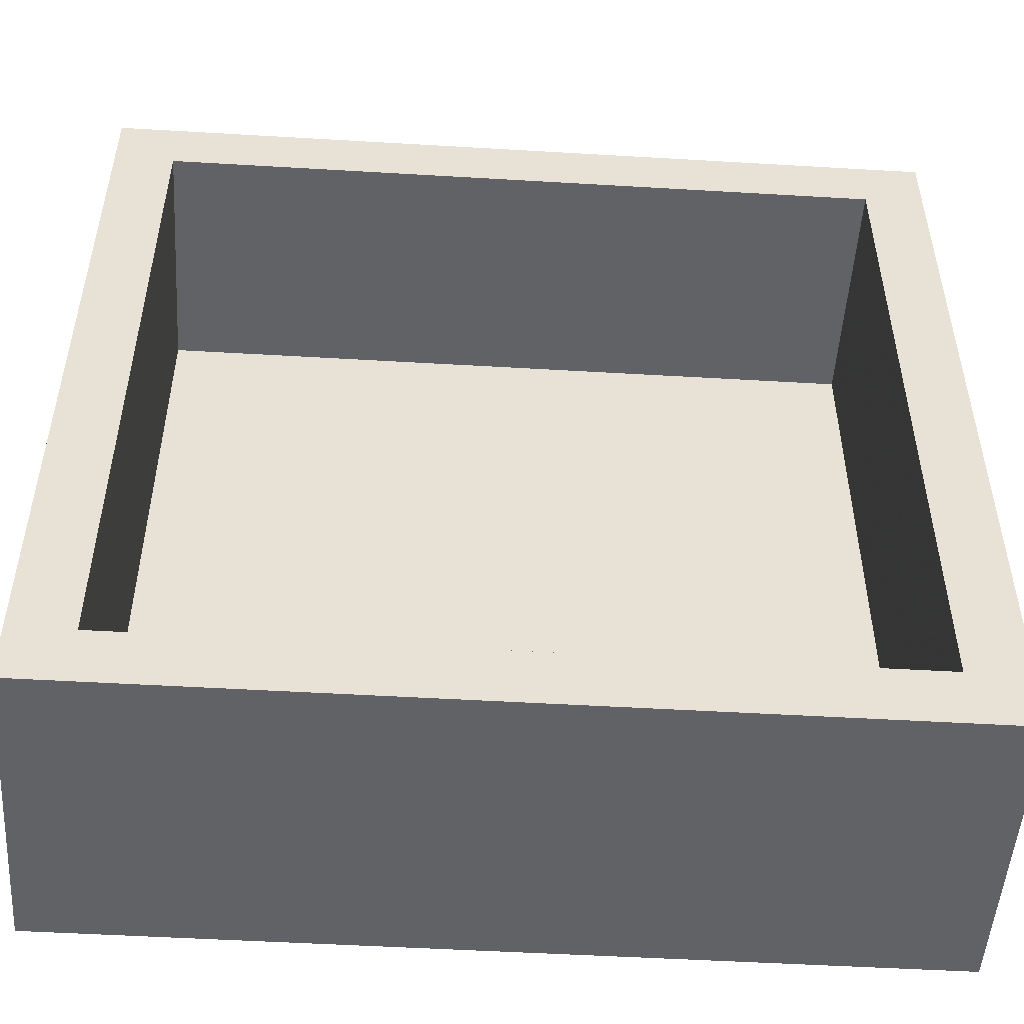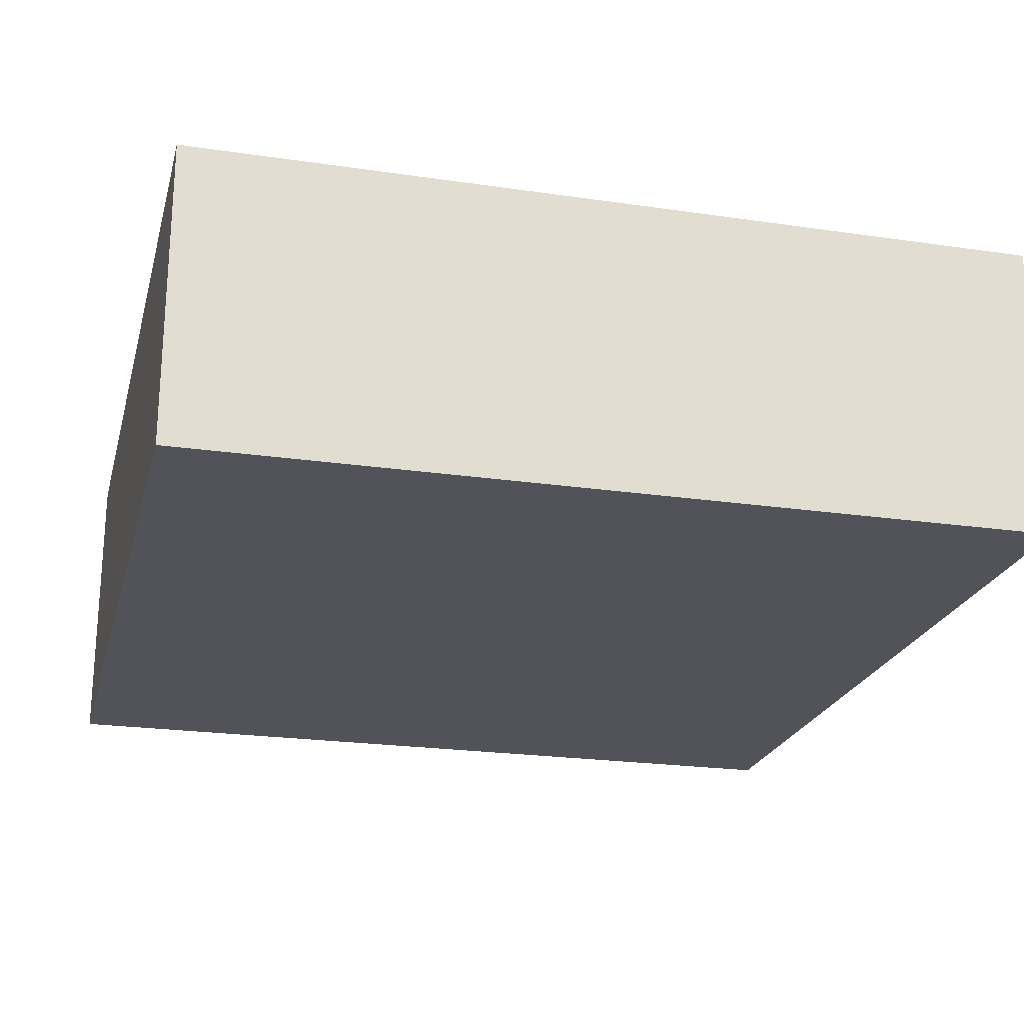
<metadata>
{"format":"obj","ext":"obj","renderer":"f3d","projection":"perspective","resolution":1024,"background":"white","views":[{"elev":-50.6,"azim":-3.7,"up":"+Y"},{"elev":-22.6,"azim":75.9,"up":"+Z"}]}
</metadata>
<code>
v -1.75 -1.423 0.03046
v -1.5 -1.214 1
v 1.75 -0.8312 0.6882
v 0.8168 1.75 -0.25
v -1.394 1.463 -0.25
v 0.2822 -1.75 0.7062
v 1.5 -1.263 0.2293
v -0.3514 -1.438 -0.25
v 1.382 1.75 0.04662
v 1.431 0.6333 -0.25
v -1.323 1.75 0.3848
v 1.014 1.448 -0.25
v 1.5 -1.5 0.391
v -1.5 -0.6028 0.6579
v 1.143 0.07572 -0.25
v 0.6622 -1.5 1
v 1.5 1.239 0.3154
v 1.5 -0.4124 0.3182
v -1.205 -1.5 0.7164
v 0.7451 1.132 0
v 1.467 1.75 0.6397
v 1.5 -0.1448 0.3913
v -1.444 1.75 0.7283
v 1.476 -1.75 -0.25
v 1.215 -1.5 1
v -0.5214 1.024 0
v -1.032 -1.75 0.6368
v -1.5 1.146 0.2922
v 0.2032 1.452 -0.25
v 1.191 0.04096 0
v 1.198 -1.183 0
v -1.5 1.5 0.3632
v 1.393 -0.5229 -0.25
v -1.417 -1.44 -0.25
v 1.5 -0.02211 0.6683
v 0.4546 -1.5 0.2554
v 1.024 -1.5 0
v 1.5 0.6409 0.6317
v 1.5 -1.062 1
v -1.5 1.264 0.5394
v -0.1111 -1.75 0.5688
v -1.5 0.319 0.338
v 0.2117 0.4094 -0.25
v -0.9355 0.5617 -0.25
v -1.308 1.75 1
v -0.5593 0.8337 -0.25
v -1.125 -1.5 0.3808
v 1.75 -1.75 0.07157
v 1.5 -0.8238 0.6884
v -0.5191 0.4027 -0.25
v -0.1881 1.092 0
v -1.245 -1.75 0.3834
v 1.2 1.122 0
v 0.9855 0.7728 0
v -1.75 -1.4 0.6932
v -1.5 -0.7798 0.3173
v -0.9938 -0.05329 0
v -1.155 1.5 1
v -0.9817 -1.5 0
v 0.9902 -0.662 -0.25
v -1.351 -0.6625 -0.25
v -0.8481 1.097 0
v -1.75 -1.254 -0.25
v -0.5101 1.5 0.6642
v 1.5 1.178 0.6616
v -0.992 -0.9528 -0.25
v -0.3338 0.4013 0
v -0.05808 1.5 0.6646
v -1.5 -1.022 0.6398
v -0.3586 0.768 0
v -1.75 1.373 0.3638
v 0.5734 0.4142 -0.25
v 0.04586 -1.75 0.1269
v 1.207 -1.75 1
v 0.922 -1.065 -0.25
v -1.75 0.9516 0.4919
v -0.6557 -0.2796 0
v 1.75 -1.109 0.5218
v -0.5846 -0.8152 -0.25
v -0.1119 0.204 -0.25
v 1.75 1.385 0.4555
v 0.6341 1.5 0.336
v -1.75 -1.062 0.09975
v -1.147 0.7748 0
v 0.7921 -1.5 0.2923
v 0.3843 1.5 0.6665
v 1.75 1.137 0.1342
v -0.7247 1.5 1
v -0.7337 1.75 0.7334
v 0.8096 1.5 0.6757
v 0.4632 1.5 0
v -1.75 -0.4302 0.5801
v 1.5 0.5056 0.3415
v -0.9944 1.5 0
v 0.5016 -1.306 -0.25
v 0.354 1.75 1
v 0.02178 -1.379 -0.25
v 1.75 -0.7771 0.3877
v 1.75 0.5299 0.5855
v -1.75 1.317 0.7367
v 1.232 0.8878 -0.25
v -0.6812 0.1545 0
v 0.4591 1.75 -0.25
v 1.5 -0.5824 0
v -1.75 -0.9734 0.5555
v -0.7124 0.6469 0
v 0.6943 -1.75 -0.25
v -0.3594 1.75 -0.25
v 0.8375 0.05525 0
v -1.75 -0.6894 1
v -1.091 1.75 0.7093
v 1.75 -0.1342 0.1454
v 0.0004224 -1.5 0.6613
v -1.75 1.75 0.5707
v 1.5 1.031 1
v 1.423 0.2693 -0.25
v -0.6774 -1.75 -0.25
v 1.5 0.5891 1
v -0.8522 -1.5 0.6836
v 0.1237 -1.5 0.3137
v 1.75 -1.75 0.5241
v -0.03922 0.6877 0
v 0.632 -1.5 0
v 1.469 -1.552 -0.25
v 0.6381 -1.75 1
v 1.75 1.329 -0.25
v -0.608 -1.75 0.5885
v -1.331 0.2897 -0.25
v 1.75 -0.6625 1
v 0.2716 -1.75 0.4136
v -1.75 0.8865 -0.25
v 1.5 1.5 0
v 0.7012 -0.7233 0
v 1.5 1.5 1
v 0.5872 1.5 1
v 1.097 1.5 0.366
v 0.7213 0.4534 0
v 0.1556 -0.9567 -0.25
v 1.002 1.15 -0.25
v -1.089 0.331 0
v -1.407 1.75 0.03321
v 0.102 1.75 0.5716
v -1.015 1.75 0.07564
v -1.5 -0.5665 0
v 1.75 1.75 -0.25
v 1.75 -0.1386 1
v 1.052 0.4467 -0.25
v -1.75 1.101 0.09149
v -0.407 -1.75 0.1587
v -1.75 -1.75 1
v -0.2865 -1.5 0.3299
v -0.171 -0.6654 -0.25
v 1.396 1.325 -0.25
v -0.5176 1.75 1
v -1.333 0.7191 -0.25
v 1.342 -0.9221 -0.25
v 1.5 0.8679 0.7422
v 1.75 -1.75 -0.25
v 0.3149 1.75 0.1648
v 1.75 0.3293 1
v -1.5 1.5 0
v 1.5 -0.1478 0
v 1.75 -1.196 1
v 1.75 0.4983 -0.25
v -1.037 -1.5 1
v -0.6484 -1.234 -0.25
v 0.7899 0.8283 -0.25
v -1.5 0.5137 0
v 1.5 -0.3182 1
v -1.75 1.75 1
v -0.8186 -1.75 1
v -0.5543 -1.5 0
v -0.5754 1.75 0.1189
v -1.75 -1.75 -0.25
v 1.159 -1.5 0.257
v -1.75 -0.6463 0.1513
v 0.5563 -0.3009 0
v -1.5 0.9894 0.5934
v -0.5082 1.5 0
v 1.75 1.75 1
v 1.75 -0.3399 -0.25
v -1.75 0.03838 -0.25
v 1.75 0.9712 0.5574
v 0.4357 0.1295 0
v -1.5 -0.2011 0.6771
v 1.249 -1.328 -0.25
v -0.9307 -1.75 0.1883
v 1.75 -1.75 1
v 1.5 0.2803 0
v 1.5 -1.5 1
v -0.2708 1.5 0.3316
v 1.5 -1.5 0
v -0.1743 -1.5 1
v -1.5 -1.5 1
v 0.254 -1.5 0
v -1.5 -1.5 0
v 0.6645 -0.3757 -0.25
v -1.5 1.5 1
v -0.7851 1.75 -0.25
v -0.8486 1.75 0.4312
v 0.5727 1.75 0.5911
v 1.122 0.3885 0
v -1.5 0.978 1
v -1.75 -1.75 0.1853
v -0.9271 -0.5388 -0.25
v -0.4388 -1.5 0.6683
v -1.75 1.75 -0.25
v 1.033 -1.5 0.6611
v -0.4 1.75 0.574
v -0.1143 -0.2349 -0.25
v -1.266 -0.1883 -0.25
v -0.4998 -0.01528 -0.25
v 0.2392 -0.5121 -0.25
v 0.1485 1.5 1
v 0.4512 -1.093 0
v -1.5 0.7469 0.3118
v -1.197 -1.75 -0.25
v 0.8022 1.75 1
v 1.5 -1.02 0
v -1.75 -0.2023 1
v -1.259 -1.75 1
v 1.75 -0.4316 0.5584
v -1.5 0.472 1
v 1.258 -1.75 0.04838
v 0.192 1.5 0.3331
v -1.078 -0.4078 0
v -1.183 -1.188 0
v -1.5 0.1911 0.6757
v 1.75 0.07662 0.5768
v -0.7064 -1.5 0.3438
v 0.05374 1.75 -0.25
v 1.75 -0.9758 0.1276
v 1.5 0.1284 1
v 1.5 0.3319 0.6617
v 1.75 0.7855 1
v -0.1386 -1.5 0
v 0.3535 0.779 -0.25
v 0.09055 -1.75 1
v 1.5 0.723 0
v 1.293 1.75 0.3436
v -0.8214 -1.13 0
v -0.007036 1.5 0
v 0.8044 0.04285 -0.25
v 1.5 -0.7425 0.3545
v -1.75 0.2692 1
v 1.42 -0.1167 -0.25
v -0.5756 1.315 -0.25
v -1.75 0.495 0.5683
v -1.129 -0.8336 0
v -1.75 0.6914 0.1372
v 0.8904 1.75 0.1273
v -0.943 0.9939 -0.25
v 1.75 -1.438 0.6595
v -1.5 -0.03222 0
v -1.75 0.8226 1
v 0.2619 -1.75 -0.25
v 0.5788 -0.8129 -0.25
v 0.2723 -0.6643 0
v 0.611 0.7975 0
v 0.607 -1.75 0.5394
v 1.029 -1.75 0.6648
v -1.202 1.5 0.338
v 1.186 1.5 0.7052
v 1.75 0.08028 -0.25
v -0.2876 -0.05075 0
v 1.75 1.31 1
v -1.5 -1.5 0.5769
v -1.5 -0.3675 0.3406
v 0.2836 -1.5 1
v -1.5 -1.16 0.3068
v 1.75 1.47 0.06226
v -1.75 1.75 0.1902
v -1.75 -0.1932 0.1657
v -1.75 1.451 0.02908
v -1.5 -0.4208 1
v -0.1844 -1.75 -0.25
v 1.132 -1.75 -0.25
v 1.5 -1.5 0.7628
v 1.208 1.75 -0.25
v 0.8549 -1.133 0
v -1.424 -1.75 0.6581
v 1.75 0.2963 0.1628
v 1.75 0.934 -0.25
v -0.7442 1.5 0.3331
v 0.03866 0.2503 0
v -1.75 -1.75 0.5425
v 1.025 1.5 1
v 1.5 0.1338 0.3438
v 0.3238 -0.007455 -0.25
v 0.9398 1.5 0
v -1.396 -1.75 0.104
v -1.219 1.75 -0.25
v -0.9217 1.75 1
v 1.069 -0.2598 -0.25
v -1.75 -0.4128 -0.25
v -1.75 -1.197 1
v 1.5 1.097 0
v -0.144 1.75 0.1549
v -1.5 0.976 0
v 0.5312 -1.75 0.1282
v 0.09515 1.104 -0.25
v 0.5918 1.283 -0.25
v -1.5 1.5 0.6693
v -1.75 0.03095 0.581
v 1.5 1.5 0.508
v 0.1325 -0.2042 0
v 0.2741 1.039 0
v 1.5 -0.686 1
v -1.5 0.6161 0.6531
v -1.75 0.2549 0.1587
v -0.2633 1.066 -0.25
v -0.8216 -0.2013 -0.25
v 1.5 0.8931 0.3846
v 1.419 -1.75 0.718
v -1.513 -1.75 0.3747
v 0.03805 -1.069 0
v -0.1411 1.406 -0.25
v 1.75 -1.379 0.2757
v 0.8997 -1.44 -0.25
v 1.048 1.75 0.6169
v 0.4785 -1.5 0.5977
v 1.265 1.75 1
v 0.9117 -1.75 -0.002106
v 0.951 -1.5 1
v 1.75 -0.5724 0.1198
v -0.616 -1.5 1
v -1.75 0.48 -0.25
v -0.7158 -0.7176 0
v 0.3403 0.5595 0
v -0.5198 -0.4118 -0.25
v 1.75 0.7279 0.1567
v -1.382 -1.085 -0.25
v -1.5 -1.005 0
v 0.9498 -1.75 0.2966
v 1.359 -1.75 0.3872
v 1.75 1.75 0.2813
v -1.75 1.295 -0.25
v -1.75 -0.8538 -0.25
v -1.75 1.274 1
v -1.75 -1.393 0.3511
v 1.75 -0.7641 -0.25
v 1.5 -0.2922 0.5947
v -0.3729 -1.75 1
v -1.5 -0.8578 1
v -1.5 1.246 0.7604
v 1.124 -0.8351 0
v -0.1003 1.75 1
v -0.263 -1.081 -0.25
v 1.75 1.75 0.6753
v -1.5 -0.01814 0.4063
v -0.8955 0.1415 -0.25
v -0.2937 1.5 1
v 1.5 -0.5458 0.6593
v -1.5 0.01802 1
v 1.058 -0.3562 0
v -0.2295 -0.5787 0
v 1.5 -1.13 0.4894
v -1.356 1.129 -0.25
v -0.4036 -1.082 0
v -1.045 1.4 -0.25
v -1.052 -1.369 -0.25
v -0.1133 0.6855 -0.25
v -1.198 1.17 0
v -0.9726 1.5 0.6674
v 1.75 -1.303 -0.25
f 63 1 83
f 2 296 194
f 98 3 78
f 139 12 153
f 130 260 6
f 6 260 125
f 276 8 97
f 276 117 8
f 4 251 279
f 9 240 336
f 23 111 11
f 141 11 143
f 192 13 7
f 192 175 13
f 217 34 361
f 297 53 239
f 69 14 344
f 16 208 321
f 244 353 18
f 326 119 165
f 257 95 138
f 256 97 95
f 170 114 100
f 28 178 216
f 24 124 158
f 242 307 91
f 336 240 21
f 124 277 186
f 188 190 74
f 70 51 26
f 146 129 222
f 281 27 221
f 345 178 40
f 231 29 317
f 231 103 29
f 104 162 355
f 194 165 19
f 123 37 280
f 161 262 32
f 33 341 156
f 193 269 113
f 233 35 169
f 288 35 234
f 187 52 291
f 283 126 87
f 131 337 358
f 259 137 54
f 207 5 337
f 30 202 109
f 195 36 123
f 236 120 195
f 31 280 37
f 38 118 157
f 308 39 129
f 308 49 39
f 28 40 178
f 238 41 6
f 93 288 234
f 42 350 254
f 354 228 223
f 206 113 151
f 107 323 300
f 301 237 362
f 167 72 237
f 90 82 136
f 351 128 44
f 80 362 43
f 247 311 46
f 170 45 23
f 45 170 198
f 158 48 24
f 314 335 121
f 49 357 39
f 212 50 80
f 20 91 307
f 26 51 179
f 359 241 172
f 297 132 53
f 53 20 54
f 259 54 20
f 202 54 137
f 110 105 296
f 83 340 105
f 268 56 144
f 140 57 102
f 184 285 306
f 305 134 263
f 136 263 90
f 290 136 82
f 135 96 214
f 135 214 86
f 343 326 171
f 19 165 119
f 339 198 170
f 196 267 47
f 60 156 75
f 205 61 211
f 106 62 84
f 70 26 106
f 88 64 352
f 68 352 64
f 249 227 241
f 362 46 311
f 226 57 254
f 362 311 301
f 342 18 353
f 285 184 329
f 275 110 344
f 172 230 151
f 10 164 116
f 8 166 348
f 154 293 88
f 329 259 307
f 32 28 161
f 13 208 278
f 84 140 106
f 253 318 78
f 347 154 352
f 339 255 203
f 237 302 167
f 325 112 222
f 267 19 47
f 332 66 361
f 197 213 289
f 346 104 355
f 213 257 138
f 315 291 52
f 310 250 327
f 232 341 325
f 279 145 153
f 192 31 37
f 175 208 13
f 363 62 94
f 107 319 277
f 191 64 284
f 340 1 204
f 334 335 261
f 307 259 20
f 7 357 219
f 203 198 339
f 135 86 90
f 60 75 257
f 265 306 285
f 229 99 160
f 54 202 239
f 186 365 124
f 9 279 251
f 3 222 129
f 174 34 217
f 290 91 20
f 139 101 167
f 331 99 282
f 64 88 364
f 253 78 163
f 67 285 122
f 293 111 45
f 308 129 169
f 39 190 163
f 194 19 267
f 134 322 287
f 335 334 224
f 308 169 353
f 86 225 82
f 312 330 205
f 197 294 60
f 171 127 343
f 245 220 354
f 322 180 21
f 12 302 4
f 304 248 310
f 15 116 246
f 88 352 154
f 290 132 136
f 29 103 302
f 272 141 207
f 80 50 362
f 168 42 254
f 286 150 55
f 184 109 137
f 85 321 208
f 84 168 140
f 187 149 127
f 188 253 163
f 309 223 228
f 117 276 149
f 155 131 358
f 345 203 178
f 164 10 283
f 258 316 215
f 25 74 190
f 312 205 211
f 144 56 333
f 185 268 350
f 236 172 151
f 96 218 201
f 341 365 156
f 272 114 11
f 40 303 345
f 212 351 50
f 243 15 294
f 80 289 210
f 145 9 336
f 126 145 271
f 214 352 68
f 92 105 110
f 74 324 125
f 205 79 66
f 62 26 179
f 230 119 206
f 229 222 112
f 3 163 78
f 125 269 238
f 120 236 151
f 236 316 359
f 285 67 265
f 247 252 360
f 177 184 306
f 71 100 114
f 299 216 168
f 79 330 152
f 265 77 356
f 22 162 18
f 180 266 349
f 347 214 96
f 144 226 254
f 191 68 64
f 89 111 293
f 35 22 342
f 149 73 41
f 347 142 209
f 276 256 73
f 166 66 79
f 324 208 16
f 108 199 173
f 144 254 268
f 201 142 96
f 348 97 8
f 146 160 233
f 300 130 73
f 154 89 293
f 229 112 282
f 201 251 159
f 126 153 145
f 248 76 250
f 206 151 230
f 139 153 101
f 355 177 133
f 213 138 152
f 322 134 180
f 350 228 185
f 99 183 235
f 233 160 118
f 49 244 357
f 181 341 33
f 288 162 22
f 121 335 48
f 289 72 243
f 221 150 281
f 94 179 284
f 314 74 261
f 35 342 169
f 157 115 65
f 217 361 117
f 341 232 365
f 328 249 241
f 269 16 321
f 178 203 309
f 192 219 31
f 24 224 277
f 315 204 291
f 93 234 38
f 116 147 10
f 354 223 245
f 52 187 27
f 102 67 106
f 344 2 69
f 108 317 247
f 150 221 194
f 147 15 243
f 176 273 295
f 218 287 322
f 278 357 13
f 305 17 65
f 199 108 247
f 363 299 84
f 8 117 166
f 92 176 105
f 131 155 327
f 146 169 129
f 347 209 154
f 46 362 50
f 312 351 212
f 265 102 77
f 181 33 246
f 190 278 25
f 272 207 274
f 259 329 137
f 119 47 19
f 310 273 304
f 91 82 225
f 318 48 365
f 269 193 238
f 226 144 249
f 226 77 57
f 43 362 237
f 314 261 335
f 294 197 243
f 188 163 190
f 274 71 272
f 125 261 74
f 331 282 164
f 137 109 202
f 138 348 152
f 241 359 328
f 221 27 171
f 295 273 182
f 180 134 266
f 139 302 12
f 250 148 131
f 262 94 284
f 56 268 14
f 277 323 107
f 325 222 98
f 23 45 111
f 147 167 101
f 323 334 300
f 235 118 160
f 307 51 122
f 112 325 181
f 117 187 217
f 148 71 274
f 228 42 309
f 58 88 293
f 258 133 177
f 217 291 174
f 215 280 133
f 112 264 282
f 77 102 57
f 96 142 347
f 165 194 221
f 163 3 129
f 288 22 35
f 199 360 292
f 193 326 343
f 219 357 244
f 69 56 14
f 227 59 241
f 83 176 338
f 155 128 327
f 220 92 110
f 7 13 357
f 252 247 46
f 364 58 303
f 204 286 340
f 120 321 36
f 155 358 252
f 165 171 326
f 130 41 73
f 97 138 95
f 114 272 71
f 349 336 21
f 162 288 189
f 354 185 228
f 263 136 305
f 275 354 220
f 55 296 105
f 324 25 208
f 267 196 270
f 107 300 256
f 294 246 33
f 79 205 330
f 306 265 356
f 298 159 231
f 339 100 255
f 195 316 236
f 207 337 274
f 242 91 225
f 25 324 74
f 130 6 41
f 102 106 140
f 170 100 339
f 156 186 75
f 275 344 14
f 279 153 12
f 301 317 29
f 115 157 118
f 174 1 63
f 72 289 43
f 132 17 305
f 153 283 101
f 39 357 278
f 87 81 183
f 168 216 42
f 224 24 48
f 287 263 134
f 47 230 59
f 123 85 37
f 258 215 133
f 128 155 44
f 63 338 332
f 284 64 364
f 236 359 172
f 351 44 50
f 162 189 30
f 338 61 332
f 103 159 251
f 224 48 335
f 328 356 77
f 53 54 239
f 104 18 162
f 118 235 115
f 79 348 166
f 22 18 342
f 154 209 89
f 284 364 262
f 305 65 134
f 142 159 298
f 126 283 153
f 319 107 95
f 216 299 28
f 62 106 26
f 210 213 152
f 343 41 238
f 164 283 331
f 292 207 141
f 270 69 267
f 360 199 247
f 174 204 1
f 140 254 57
f 120 113 321
f 327 128 182
f 356 316 258
f 286 315 281
f 80 43 289
f 122 70 67
f 295 61 338
f 132 305 136
f 170 23 114
f 176 92 273
f 32 262 303
f 271 87 126
f 297 239 313
f 242 179 51
f 113 206 193
f 23 11 114
f 327 182 310
f 325 98 232
f 61 205 66
f 264 246 116
f 352 214 347
f 195 215 316
f 95 257 75
f 184 137 329
f 295 338 176
f 280 215 123
f 103 251 4
f 229 282 99
f 93 313 239
f 49 308 353
f 181 264 112
f 196 59 227
f 41 343 127
f 328 226 249
f 78 232 98
f 240 9 251
f 168 254 140
f 213 197 257
f 269 321 113
f 156 60 33
f 196 47 59
f 260 300 334
f 59 230 172
f 261 125 260
f 46 44 252
f 364 303 262
f 179 242 191
f 298 173 209
f 286 281 150
f 116 15 147
f 333 270 196
f 145 279 9
f 115 266 134
f 319 186 277
f 92 304 273
f 294 33 60
f 249 333 227
f 81 349 266
f 333 249 144
f 230 47 119
f 72 147 243
f 354 275 185
f 185 275 14
f 219 346 31
f 355 133 346
f 253 121 318
f 72 167 147
f 134 65 115
f 2 267 69
f 185 14 268
f 268 254 350
f 223 309 203
f 245 223 255
f 337 131 148
f 295 182 211
f 148 76 71
f 192 37 175
f 119 326 206
f 188 74 314
f 342 353 169
f 94 262 161
f 104 219 244
f 225 191 242
f 299 161 28
f 127 171 27
f 353 244 49
f 148 250 76
f 142 201 159
f 127 27 187
f 4 279 12
f 280 31 346
f 204 174 291
f 251 320 240
f 133 280 346
f 24 277 124
f 338 63 83
f 322 320 218
f 158 124 365
f 41 127 149
f 171 165 221
f 204 315 286
f 122 329 307
f 189 288 93
f 304 245 248
f 283 87 331
f 190 39 278
f 157 313 38
f 87 271 81
f 173 298 108
f 225 86 68
f 317 301 311
f 96 135 218
f 326 193 206
f 152 348 79
f 332 361 34
f 210 152 330
f 292 143 199
f 203 255 223
f 245 304 220
f 210 289 213
f 161 299 363
f 135 90 287
f 30 355 162
f 290 53 132
f 293 45 58
f 289 243 197
f 200 111 89
f 344 296 2
f 55 105 340
f 255 248 245
f 148 274 337
f 91 290 82
f 233 118 234
f 266 235 183
f 183 81 266
f 332 34 63
f 292 141 143
f 292 360 5
f 143 173 199
f 179 94 62
f 287 218 135
f 104 346 219
f 207 292 5
f 102 265 67
f 52 281 315
f 256 276 97
f 340 83 1
f 201 320 251
f 216 309 42
f 138 97 348
f 46 50 44
f 29 302 301
f 36 195 120
f 139 167 302
f 32 303 40
f 363 84 62
f 189 239 202
f 101 10 147
f 145 336 271
f 175 37 85
f 71 76 100
f 356 258 306
f 295 211 61
f 201 218 320
f 75 319 95
f 250 310 248
f 309 216 178
f 85 208 175
f 183 331 87
f 16 125 324
f 141 272 11
f 255 100 76
f 117 149 187
f 273 310 182
f 38 313 93
f 30 189 202
f 312 211 351
f 73 149 276
f 131 327 250
f 189 93 239
f 17 313 65
f 356 328 359
f 77 226 328
f 4 302 103
f 70 122 51
f 103 231 159
f 269 125 16
f 349 21 180
f 238 6 125
f 210 330 212
f 212 330 312
f 158 365 48
f 232 318 365
f 358 5 360
f 198 303 58
f 83 105 176
f 98 222 3
f 222 229 146
f 157 65 313
f 120 151 113
f 263 287 90
f 235 266 115
f 160 146 229
f 188 314 121
f 155 252 44
f 181 325 341
f 291 217 187
f 361 166 117
f 320 322 21
f 192 7 219
f 177 306 258
f 270 333 56
f 256 300 73
f 130 300 260
f 174 63 34
f 196 227 333
f 316 356 359
f 278 208 25
f 172 241 59
f 36 321 85
f 36 85 123
f 355 109 177
f 58 45 198
f 271 336 81
f 164 282 264
f 109 355 30
f 51 307 242
f 261 260 334
f 323 224 334
f 17 297 313
f 277 224 323
f 331 183 99
f 211 182 128
f 233 169 146
f 235 160 99
f 168 84 299
f 255 76 248
f 298 209 142
f 281 52 27
f 123 215 195
f 161 363 94
f 5 358 337
f 210 212 80
f 296 55 150
f 163 129 39
f 111 200 11
f 55 340 286
f 296 150 194
f 343 238 193
f 270 56 69
f 264 116 164
f 173 200 209
f 10 101 283
f 82 90 86
f 264 181 246
f 200 143 11
f 257 197 60
f 361 66 166
f 319 75 186
f 188 121 253
f 200 173 143
f 233 234 35
f 66 332 61
f 231 108 298
f 296 344 110
f 40 28 32
f 198 203 345
f 92 220 304
f 21 240 320
f 349 81 336
f 104 244 18
f 128 351 211
f 350 42 228
f 184 177 109
f 198 345 303
f 358 360 252
f 48 318 121
f 58 364 88
f 78 318 232
f 186 156 365
f 43 237 72
f 256 95 107
f 110 275 220
f 191 284 179
f 246 294 15
f 38 234 118
f 194 267 2
f 214 68 86
f 191 225 68
f 89 209 200
f 290 20 53
f 132 297 17
f 231 317 108
f 237 301 302
f 311 247 317
f 106 67 70
f 329 122 285

</code>
